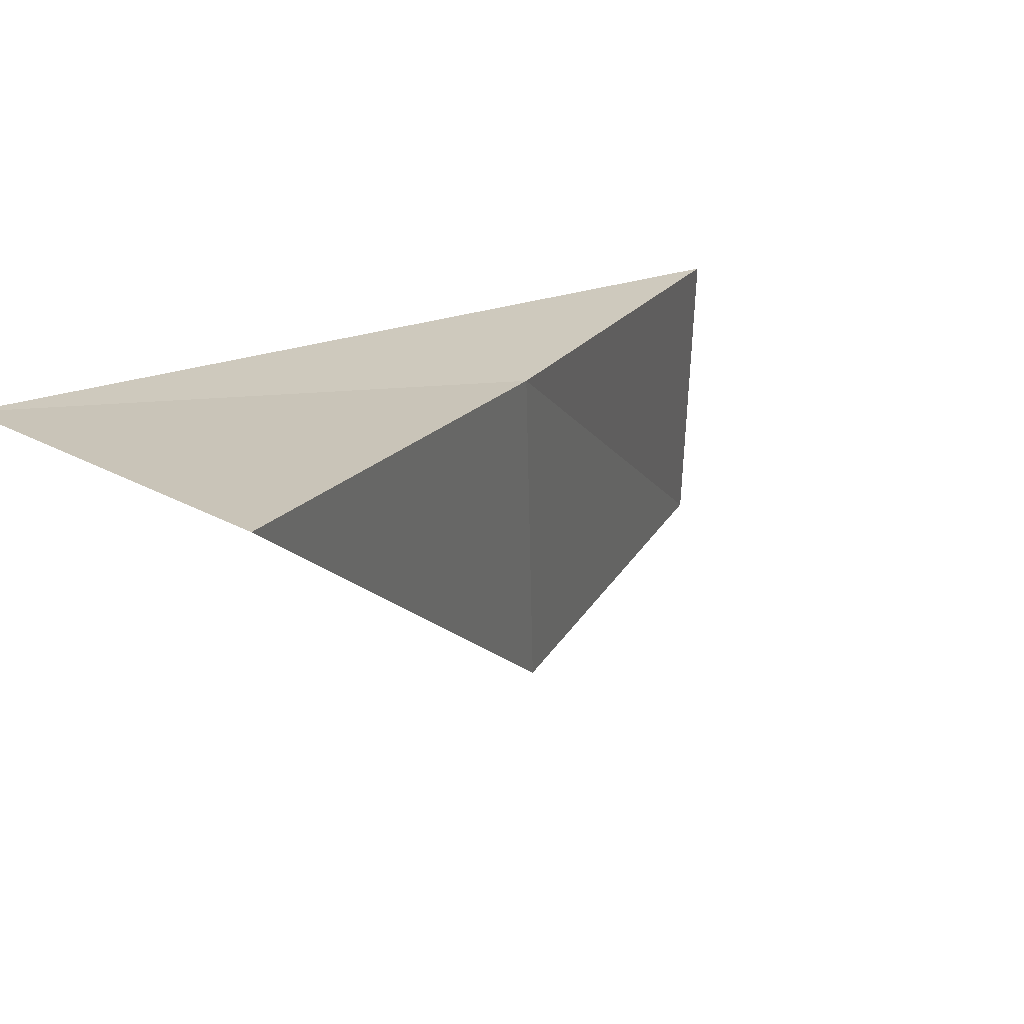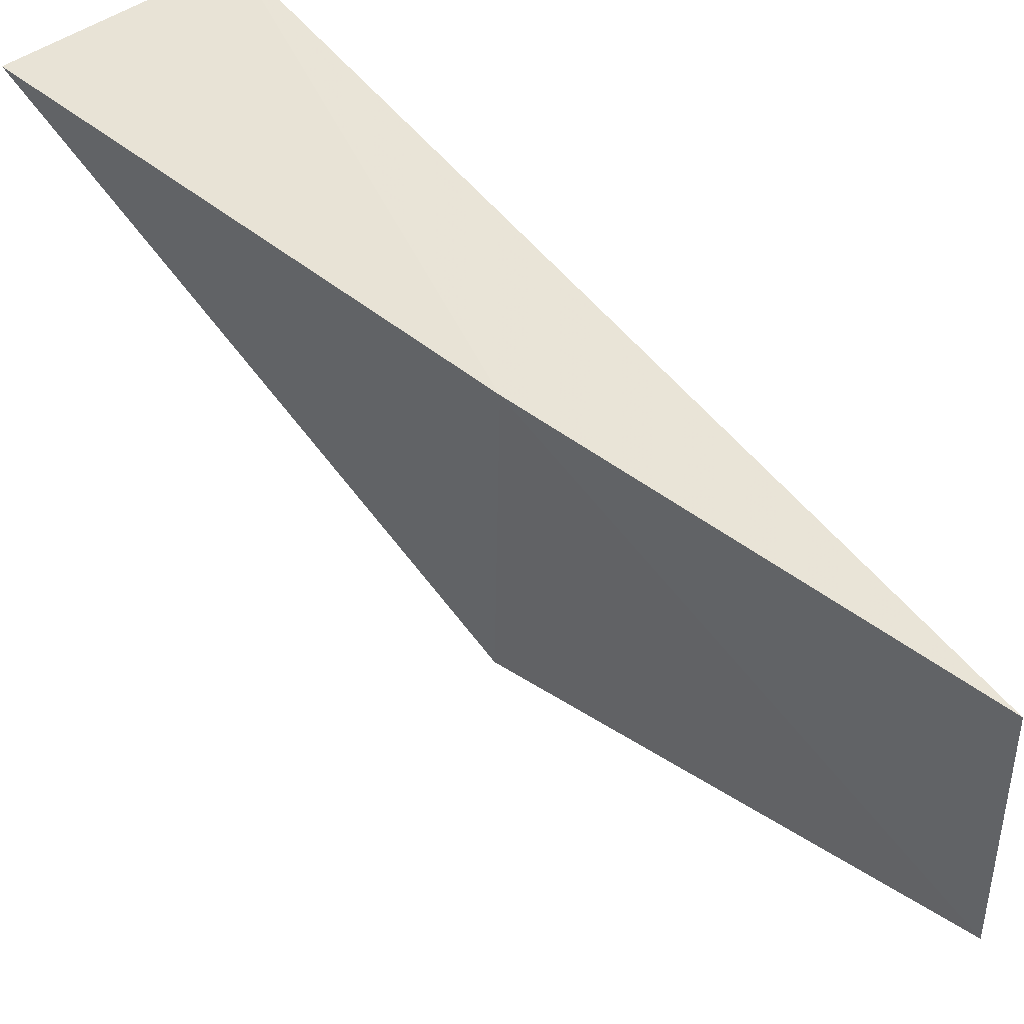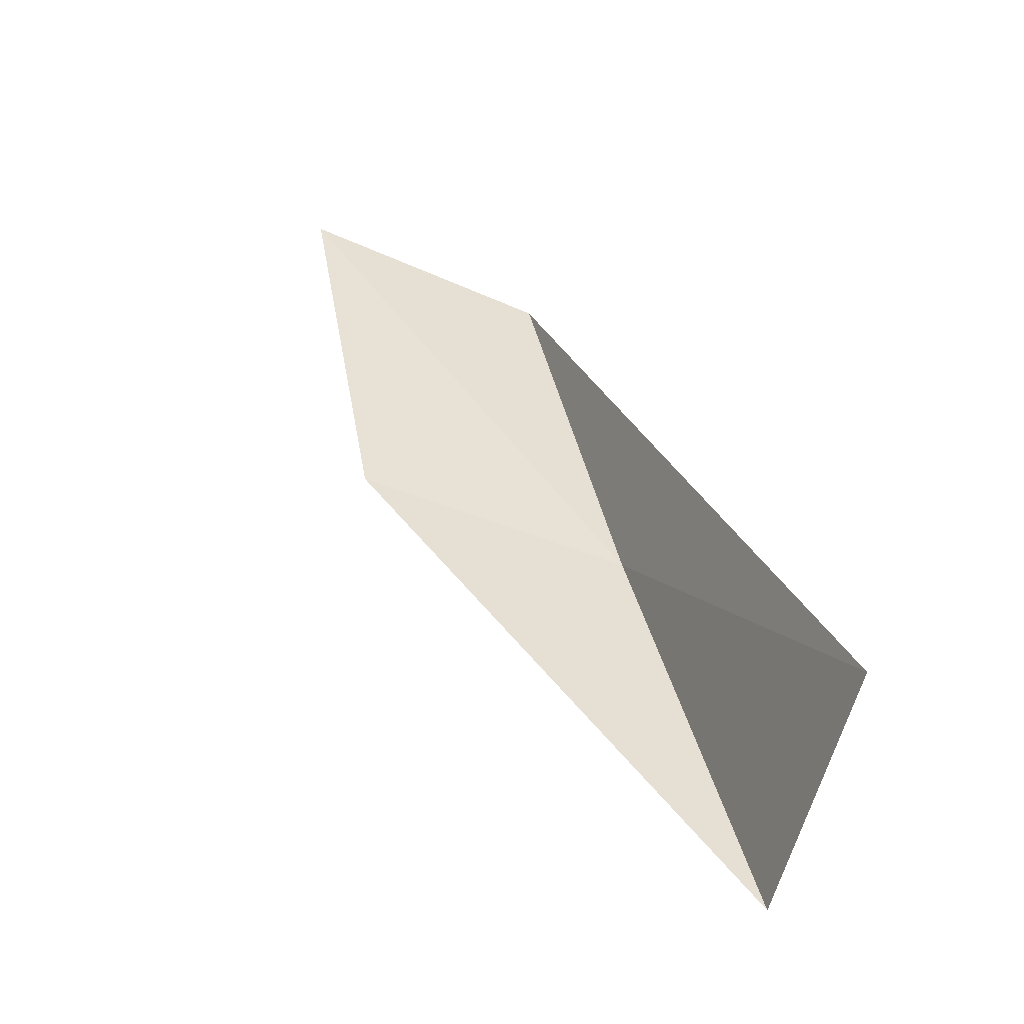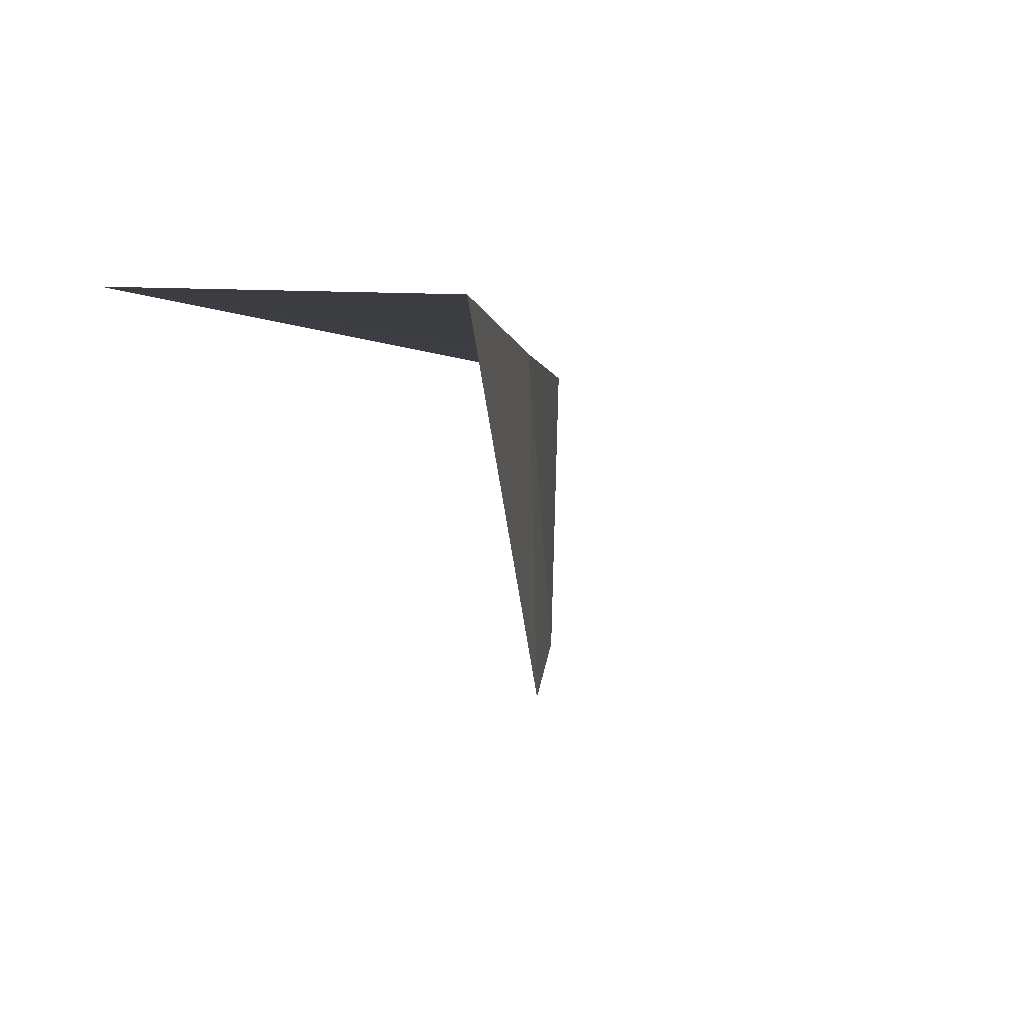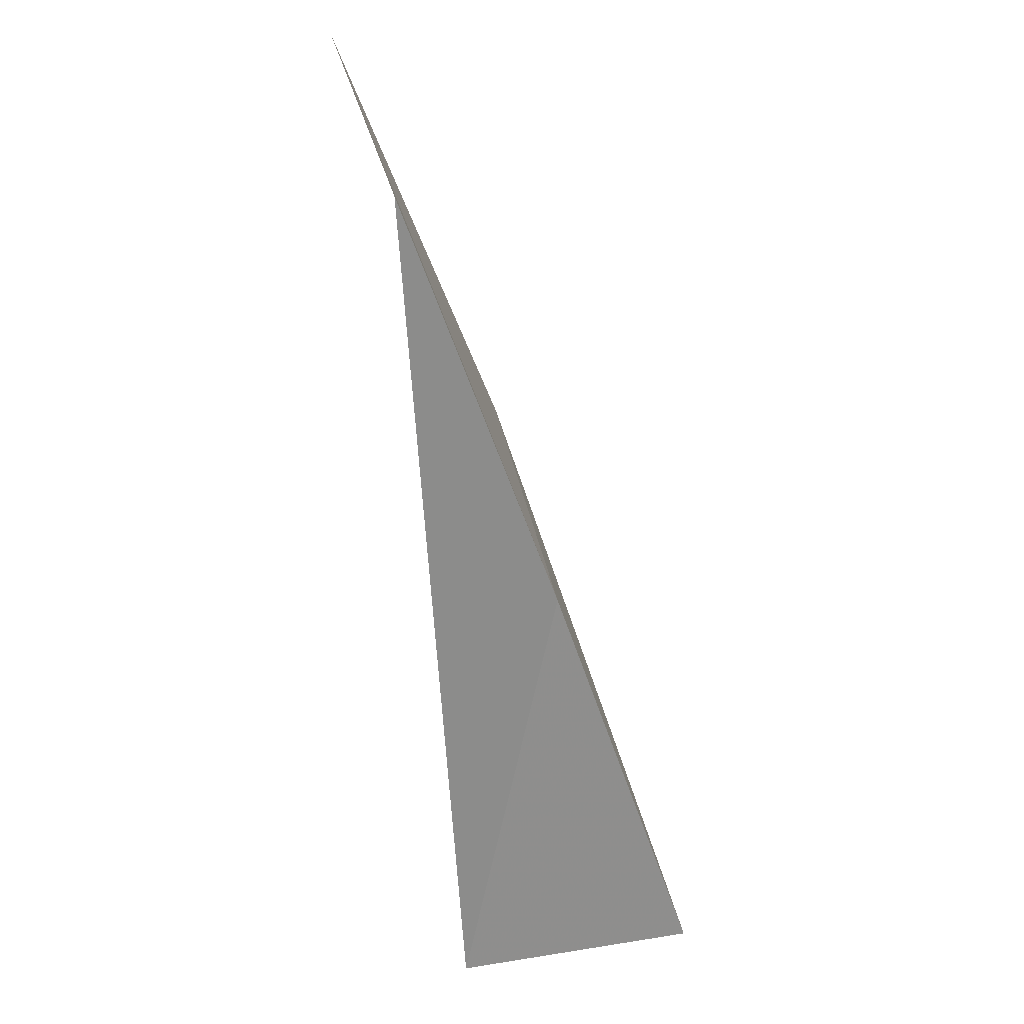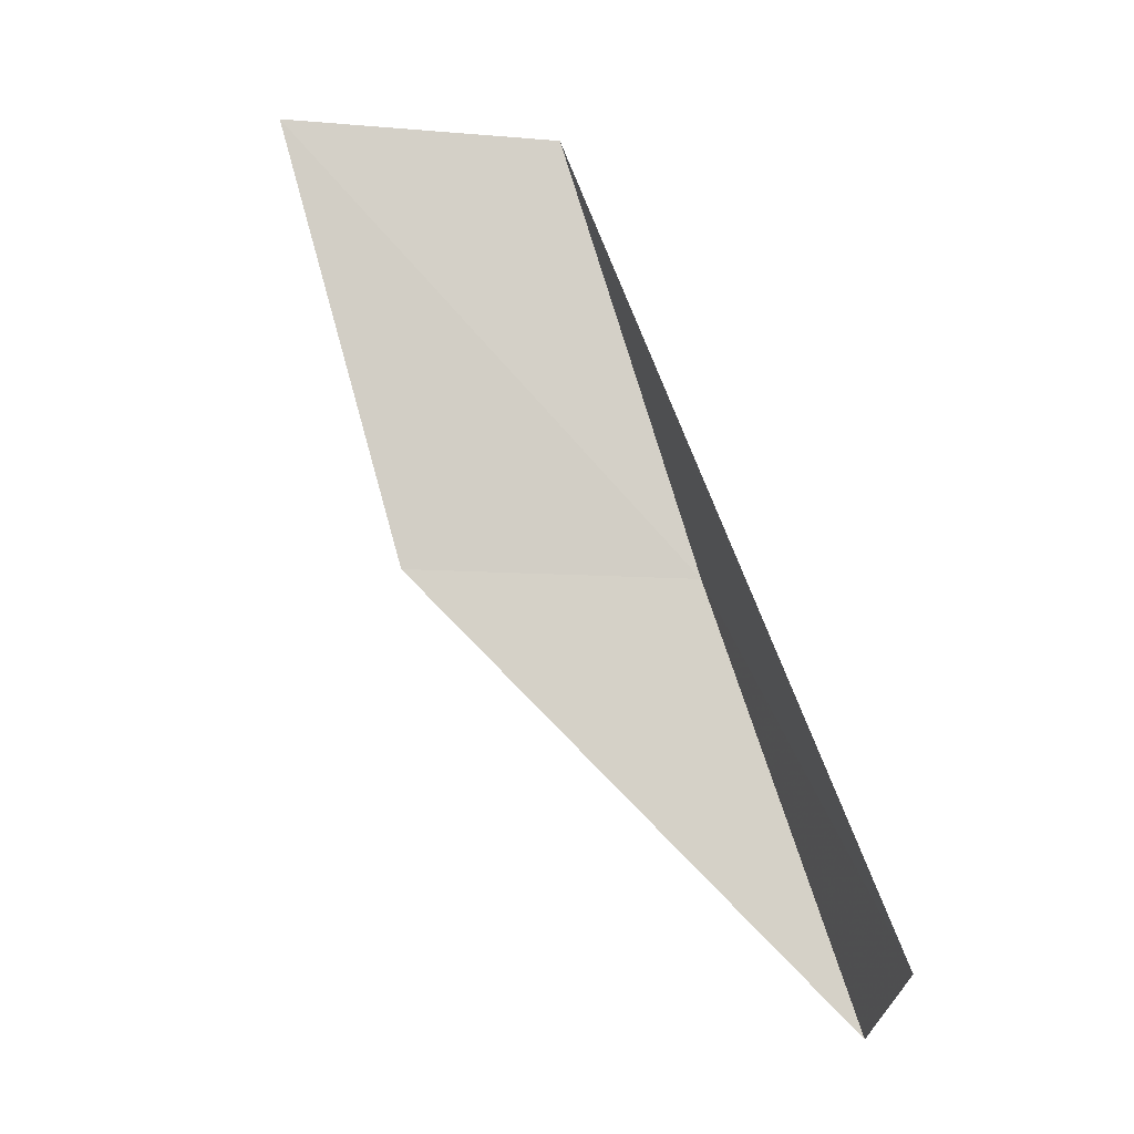
<metadata>
{"format":"obj","ext":"obj","renderer":"f3d","projection":"perspective","resolution":1024,"background":"white","views":[{"elev":37.3,"azim":-142.5,"up":"+Y"},{"elev":43.6,"azim":-47.9,"up":"+Y"},{"elev":-69.0,"azim":68.6,"up":"+Z"},{"elev":19.8,"azim":-160.0,"up":"+Y"},{"elev":46.0,"azim":165.6,"up":"+Z"},{"elev":-24.9,"azim":83.9,"up":"+Z"}]}
</metadata>
<code>
v -30.74 3.784 74.54
v -29.46 2.161 79.05
v -29.39 -0.8195 79.05
v -30.82 0.6589 74.54
v -29.25 5.348 70.03
v -31.92 5.536 70.03
f 1 4 3
f 1 3 2
f 1 6 4
f 1 2 5
f 1 5 6

</code>
